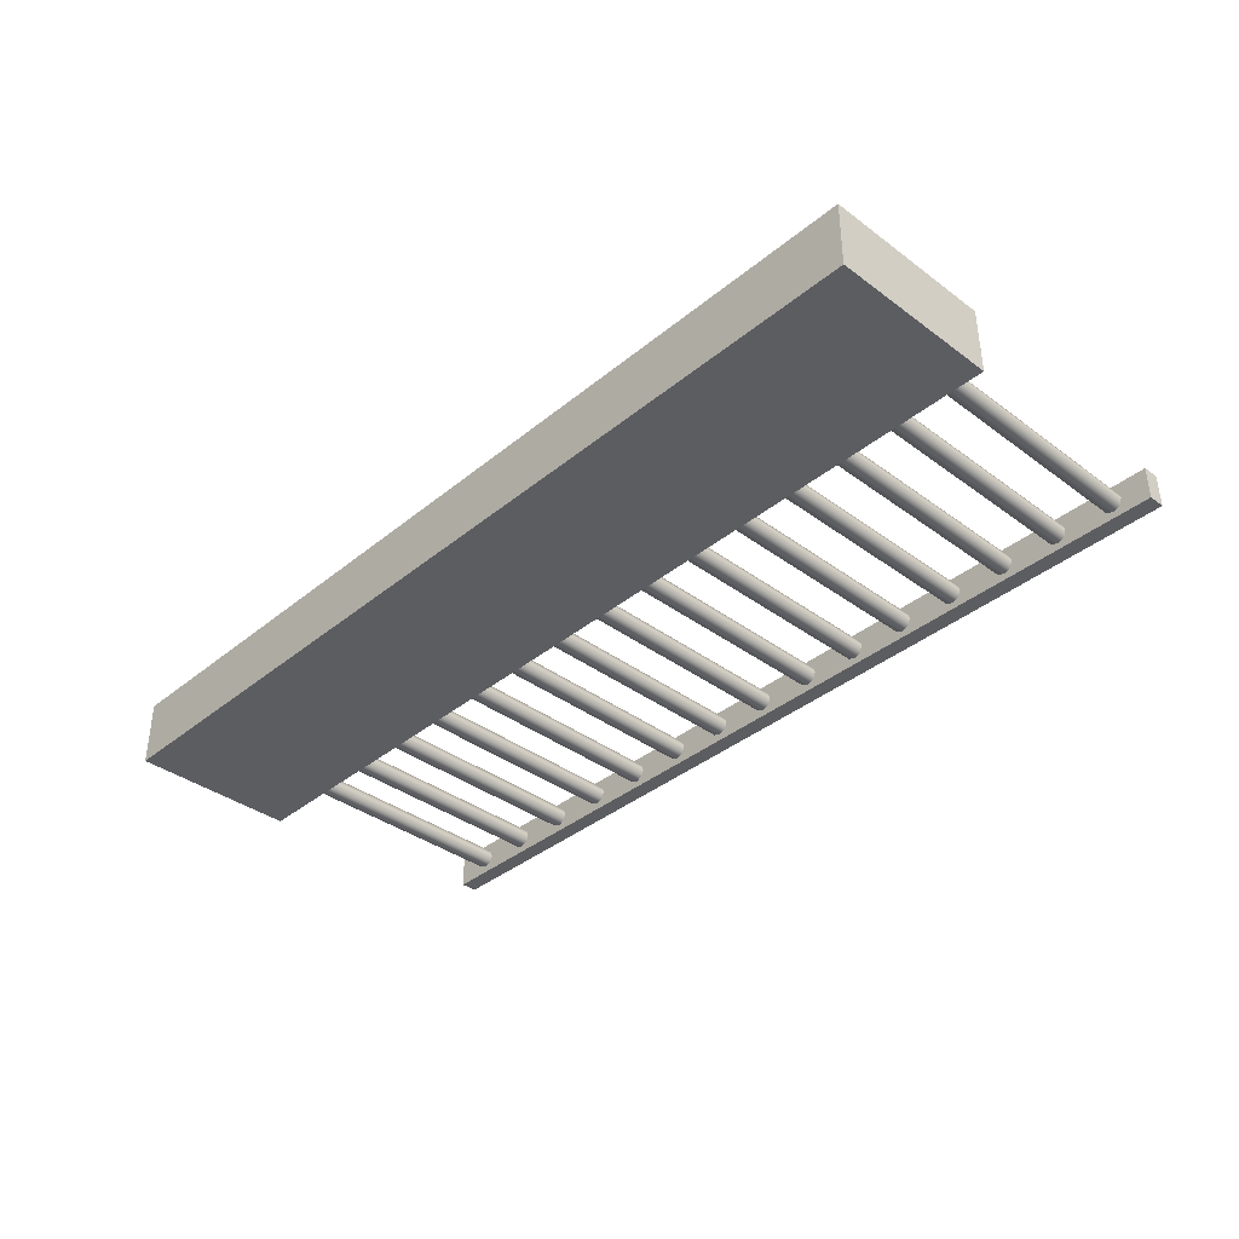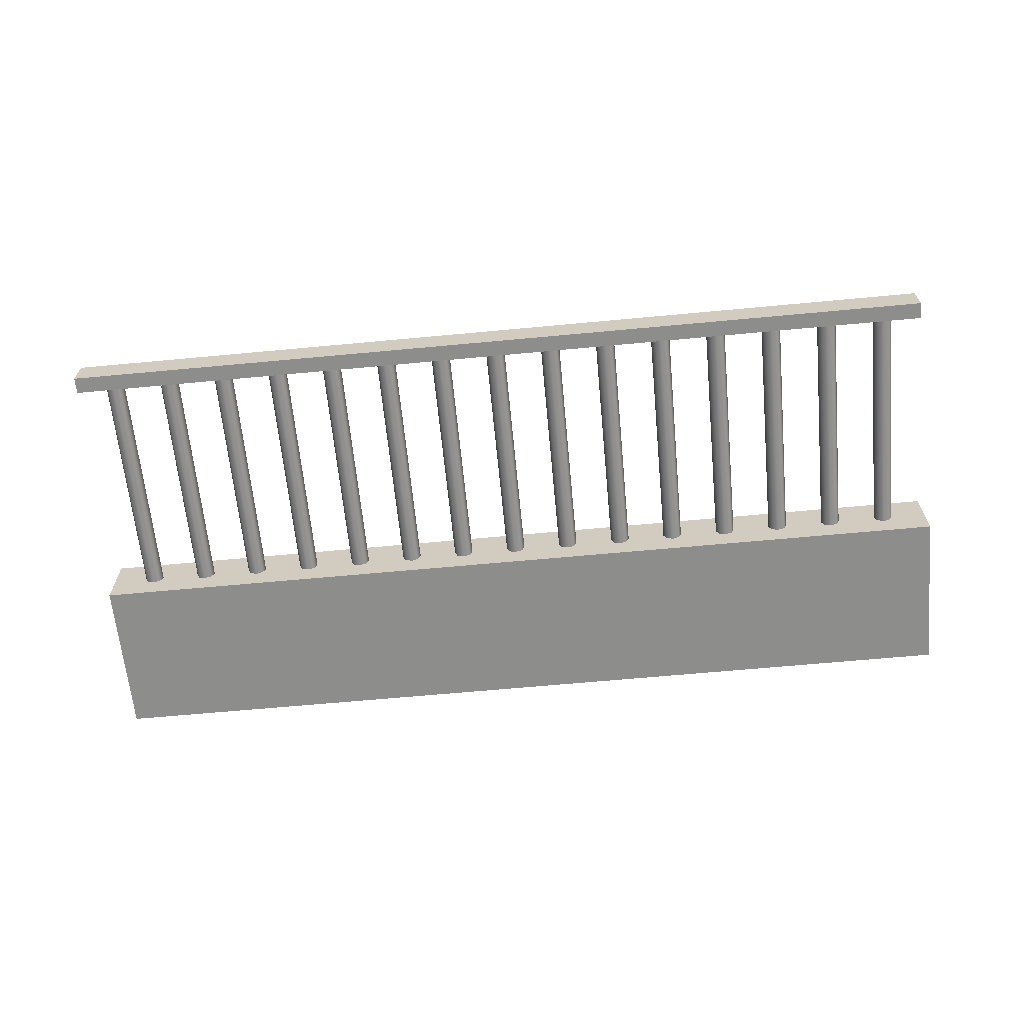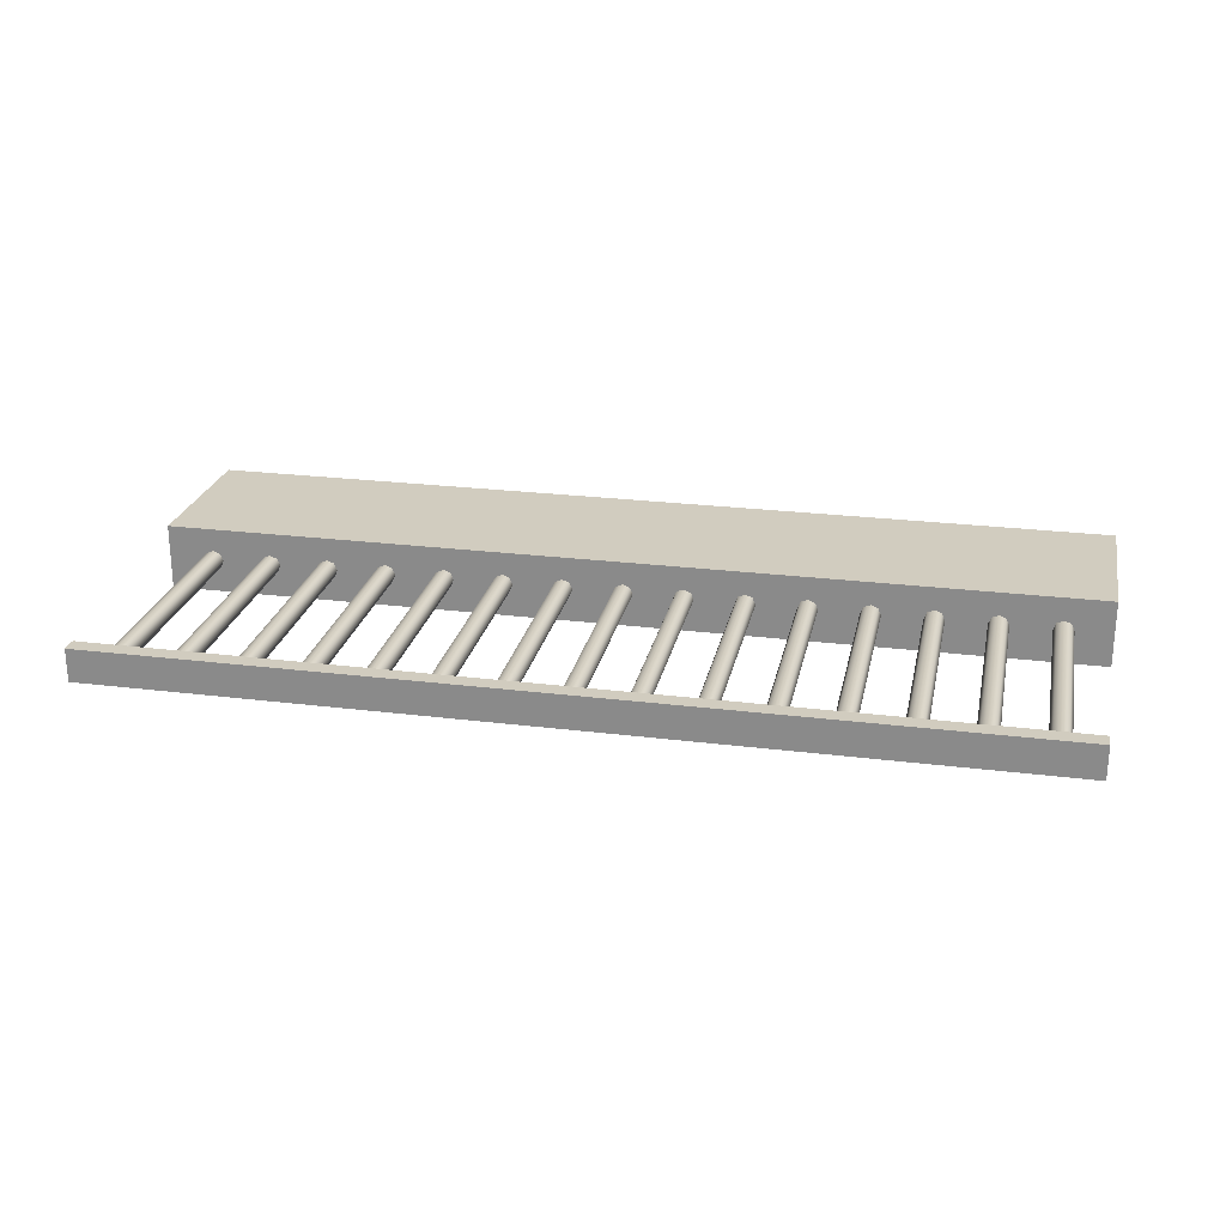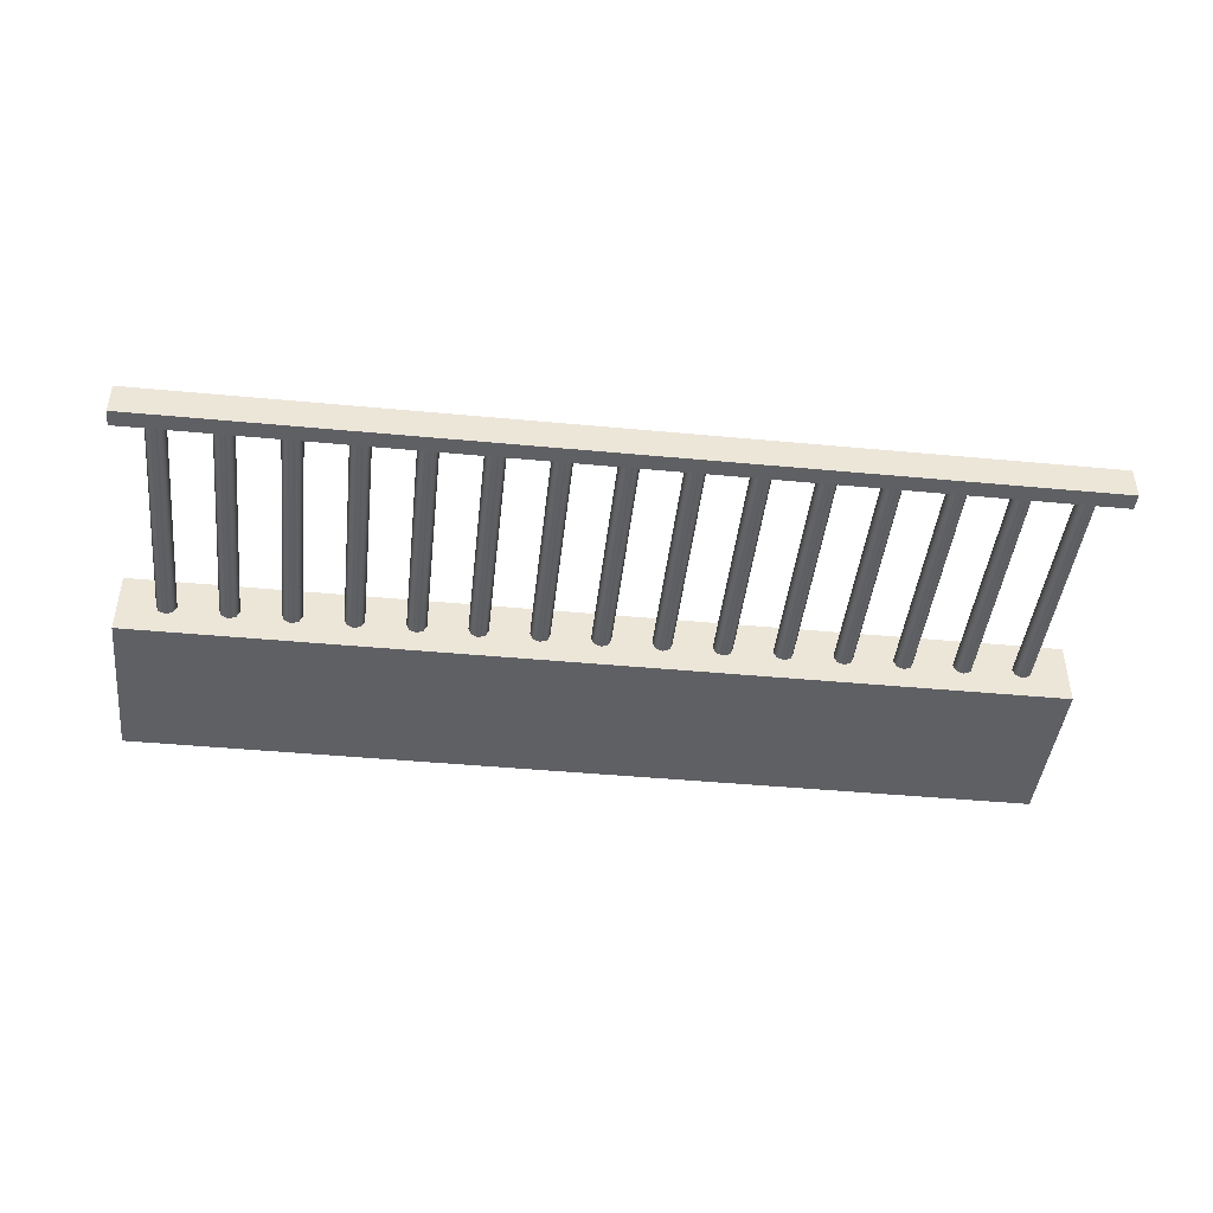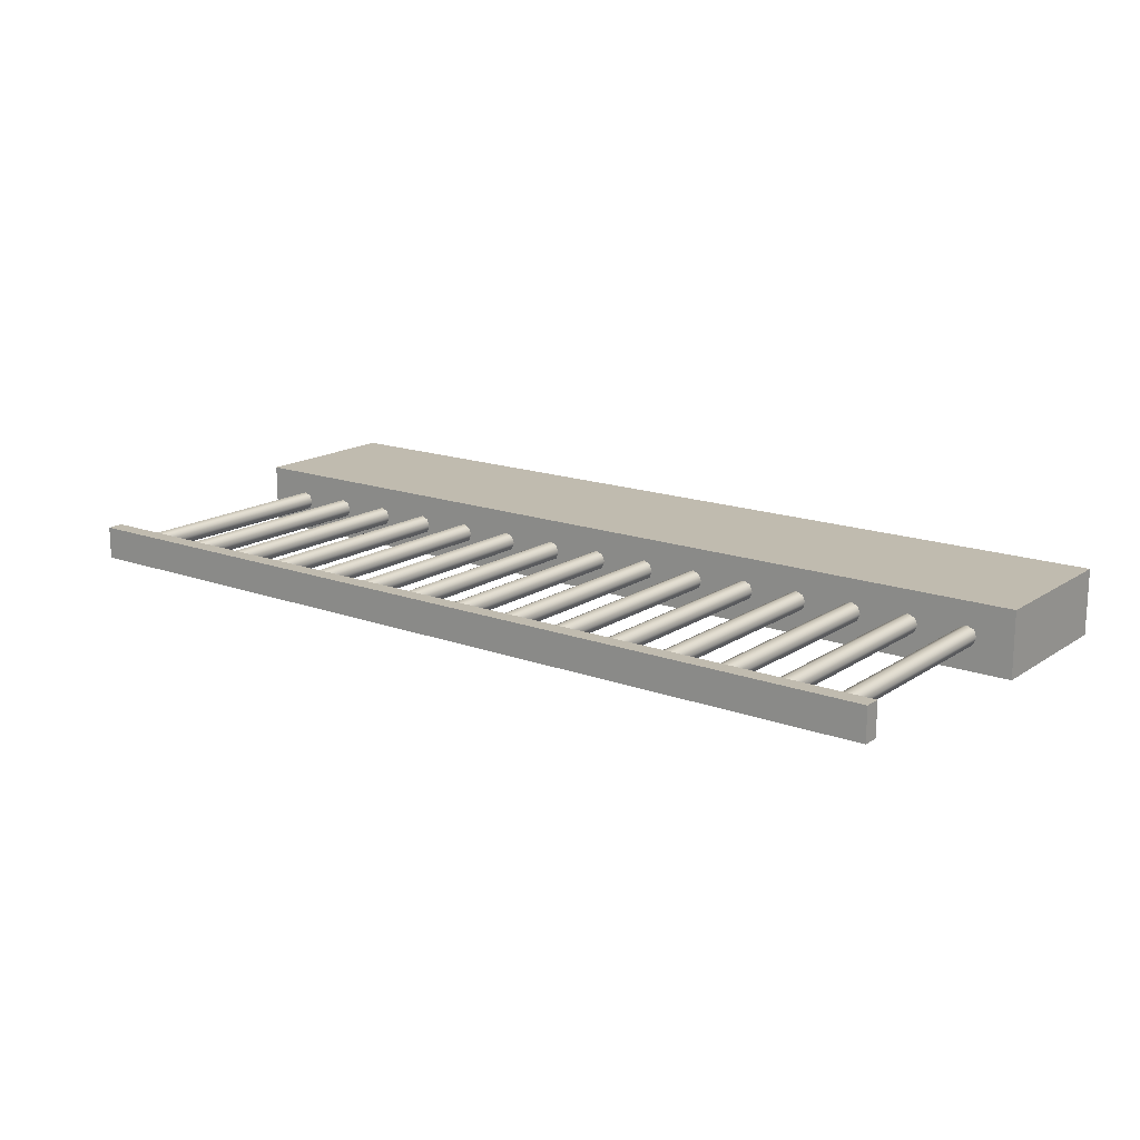
<metadata>
{"format":"obj","ext":"obj","renderer":"f3d","projection":"perspective","resolution":1024,"background":"white","views":[{"elev":-37.1,"azim":46.4,"up":"+Z"},{"elev":-64.4,"azim":-174.6,"up":"+Z"},{"elev":24.1,"azim":-168.3,"up":"+Z"},{"elev":-43.8,"azim":173.7,"up":"+Z"},{"elev":16.2,"azim":-143.0,"up":"+Z"}]}
</metadata>
<code>
o Cube.2664_Cube.058
v -1.625 0.6518 -0.3607
v -1.625 0.6533 -0.3607
v -1.625 0.6518 -0.3577
v -1.625 0.6533 -0.3577
v -1.708 0.6518 -0.3607
v -1.708 0.6533 -0.3607
v -1.708 0.6518 -0.3577
v -1.708 0.6533 -0.3577
f 2 3 1
f 4 7 3
f 8 5 7
f 6 1 5
f 7 1 3
f 4 6 8
f 2 4 3
f 4 8 7
f 8 6 5
f 6 2 1
f 7 5 1
f 4 2 6
o Cylinder
v -1.704 0.6203 -0.3583
v -1.704 0.6518 -0.3583
v -1.705 0.6203 -0.3586
v -1.705 0.6518 -0.3586
v -1.705 0.6203 -0.3592
v -1.705 0.6518 -0.3592
v -1.705 0.6203 -0.3599
v -1.705 0.6518 -0.3599
v -1.704 0.6203 -0.3601
v -1.704 0.6518 -0.3601
v -1.704 0.6203 -0.3599
v -1.704 0.6518 -0.3599
v -1.703 0.6203 -0.3592
v -1.703 0.6518 -0.3592
v -1.704 0.6203 -0.3586
v -1.704 0.6518 -0.3586
v -1.699 0.6203 -0.3583
v -1.699 0.6518 -0.3583
v -1.7 0.6203 -0.3586
v -1.7 0.6518 -0.3586
v -1.7 0.6203 -0.3592
v -1.7 0.6518 -0.3592
v -1.7 0.6203 -0.3599
v -1.7 0.6518 -0.3599
v -1.699 0.6203 -0.3601
v -1.699 0.6518 -0.3601
v -1.698 0.6203 -0.3599
v -1.698 0.6518 -0.3599
v -1.698 0.6203 -0.3592
v -1.698 0.6518 -0.3592
v -1.698 0.6203 -0.3586
v -1.698 0.6518 -0.3586
v -1.693 0.6203 -0.3583
v -1.693 0.6518 -0.3583
v -1.694 0.6203 -0.3586
v -1.694 0.6518 -0.3586
v -1.694 0.6203 -0.3592
v -1.694 0.6518 -0.3592
v -1.694 0.6203 -0.3599
v -1.694 0.6518 -0.3599
v -1.693 0.6203 -0.3601
v -1.693 0.6518 -0.3601
v -1.693 0.6203 -0.3599
v -1.693 0.6518 -0.3599
v -1.693 0.6203 -0.3592
v -1.693 0.6518 -0.3592
v -1.693 0.6203 -0.3586
v -1.693 0.6518 -0.3586
v -1.688 0.6203 -0.3583
v -1.688 0.6518 -0.3583
v -1.689 0.6203 -0.3586
v -1.689 0.6518 -0.3586
v -1.689 0.6203 -0.3592
v -1.689 0.6518 -0.3592
v -1.689 0.6203 -0.3599
v -1.689 0.6518 -0.3599
v -1.688 0.6203 -0.3601
v -1.688 0.6518 -0.3601
v -1.687 0.6203 -0.3599
v -1.687 0.6518 -0.3599
v -1.687 0.6203 -0.3592
v -1.687 0.6518 -0.3592
v -1.687 0.6203 -0.3586
v -1.687 0.6518 -0.3586
v -1.683 0.6203 -0.3583
v -1.683 0.6518 -0.3583
v -1.683 0.6203 -0.3586
v -1.683 0.6518 -0.3586
v -1.684 0.6203 -0.3592
v -1.684 0.6518 -0.3592
v -1.683 0.6203 -0.3599
v -1.683 0.6518 -0.3599
v -1.683 0.6203 -0.3601
v -1.683 0.6518 -0.3601
v -1.682 0.6203 -0.3599
v -1.682 0.6518 -0.3599
v -1.682 0.6203 -0.3592
v -1.682 0.6518 -0.3592
v -1.682 0.6203 -0.3586
v -1.682 0.6518 -0.3586
v -1.677 0.6203 -0.3583
v -1.677 0.6518 -0.3583
v -1.678 0.6203 -0.3586
v -1.678 0.6518 -0.3586
v -1.678 0.6203 -0.3592
v -1.678 0.6518 -0.3592
v -1.678 0.6203 -0.3599
v -1.678 0.6518 -0.3599
v -1.677 0.6203 -0.3601
v -1.677 0.6518 -0.3601
v -1.677 0.6203 -0.3599
v -1.677 0.6518 -0.3599
v -1.676 0.6203 -0.3592
v -1.676 0.6518 -0.3592
v -1.677 0.6203 -0.3586
v -1.677 0.6518 -0.3586
v -1.672 0.6203 -0.3583
v -1.672 0.6518 -0.3583
v -1.673 0.6203 -0.3586
v -1.673 0.6518 -0.3586
v -1.673 0.6203 -0.3592
v -1.673 0.6518 -0.3592
v -1.673 0.6203 -0.3599
v -1.673 0.6518 -0.3599
v -1.672 0.6203 -0.3601
v -1.672 0.6518 -0.3601
v -1.671 0.6203 -0.3599
v -1.671 0.6518 -0.3599
v -1.671 0.6203 -0.3592
v -1.671 0.6518 -0.3592
v -1.671 0.6203 -0.3586
v -1.671 0.6518 -0.3586
v -1.666 0.6203 -0.3583
v -1.666 0.6518 -0.3583
v -1.667 0.6203 -0.3586
v -1.667 0.6518 -0.3586
v -1.667 0.6203 -0.3592
v -1.667 0.6518 -0.3592
v -1.667 0.6203 -0.3599
v -1.667 0.6518 -0.3599
v -1.666 0.6203 -0.3601
v -1.666 0.6518 -0.3601
v -1.666 0.6203 -0.3599
v -1.666 0.6518 -0.3599
v -1.666 0.6203 -0.3592
v -1.666 0.6518 -0.3592
v -1.666 0.6203 -0.3586
v -1.666 0.6518 -0.3586
v -1.661 0.6203 -0.3583
v -1.661 0.6518 -0.3583
v -1.662 0.6203 -0.3586
v -1.662 0.6518 -0.3586
v -1.662 0.6203 -0.3592
v -1.662 0.6518 -0.3592
v -1.662 0.6203 -0.3599
v -1.662 0.6518 -0.3599
v -1.661 0.6203 -0.3601
v -1.661 0.6518 -0.3601
v -1.66 0.6203 -0.3599
v -1.66 0.6518 -0.3599
v -1.66 0.6203 -0.3592
v -1.66 0.6518 -0.3592
v -1.66 0.6203 -0.3586
v -1.66 0.6518 -0.3586
v -1.656 0.6203 -0.3583
v -1.656 0.6518 -0.3583
v -1.656 0.6203 -0.3586
v -1.656 0.6518 -0.3586
v -1.657 0.6203 -0.3592
v -1.657 0.6518 -0.3592
v -1.656 0.6203 -0.3599
v -1.656 0.6518 -0.3599
v -1.656 0.6203 -0.3601
v -1.656 0.6518 -0.3601
v -1.655 0.6203 -0.3599
v -1.655 0.6518 -0.3599
v -1.655 0.6203 -0.3592
v -1.655 0.6518 -0.3592
v -1.655 0.6203 -0.3586
v -1.655 0.6518 -0.3586
v -1.65 0.6203 -0.3583
v -1.65 0.6518 -0.3583
v -1.651 0.6203 -0.3586
v -1.651 0.6518 -0.3586
v -1.651 0.6203 -0.3592
v -1.651 0.6518 -0.3592
v -1.651 0.6203 -0.3599
v -1.651 0.6518 -0.3599
v -1.65 0.6203 -0.3601
v -1.65 0.6518 -0.3601
v -1.65 0.6203 -0.3599
v -1.65 0.6518 -0.3599
v -1.649 0.6203 -0.3592
v -1.649 0.6518 -0.3592
v -1.65 0.6203 -0.3586
v -1.65 0.6518 -0.3586
v -1.645 0.6203 -0.3583
v -1.645 0.6518 -0.3583
v -1.646 0.6203 -0.3586
v -1.646 0.6518 -0.3586
v -1.646 0.6203 -0.3592
v -1.646 0.6518 -0.3592
v -1.646 0.6203 -0.3599
v -1.646 0.6518 -0.3599
v -1.645 0.6203 -0.3601
v -1.645 0.6518 -0.3601
v -1.644 0.6203 -0.3599
v -1.644 0.6518 -0.3599
v -1.644 0.6203 -0.3592
v -1.644 0.6518 -0.3592
v -1.644 0.6203 -0.3586
v -1.644 0.6518 -0.3586
v -1.639 0.6203 -0.3583
v -1.639 0.6518 -0.3583
v -1.64 0.6203 -0.3586
v -1.64 0.6518 -0.3586
v -1.64 0.6203 -0.3592
v -1.64 0.6518 -0.3592
v -1.64 0.6203 -0.3599
v -1.64 0.6518 -0.3599
v -1.639 0.6203 -0.3601
v -1.639 0.6518 -0.3601
v -1.639 0.6203 -0.3599
v -1.639 0.6518 -0.3599
v -1.639 0.6203 -0.3592
v -1.639 0.6518 -0.3592
v -1.639 0.6203 -0.3586
v -1.639 0.6518 -0.3586
v -1.634 0.6203 -0.3583
v -1.634 0.6518 -0.3583
v -1.635 0.6203 -0.3586
v -1.635 0.6518 -0.3586
v -1.635 0.6203 -0.3592
v -1.635 0.6518 -0.3592
v -1.635 0.6203 -0.3599
v -1.635 0.6518 -0.3599
v -1.634 0.6203 -0.3601
v -1.634 0.6518 -0.3601
v -1.633 0.6203 -0.3599
v -1.633 0.6518 -0.3599
v -1.633 0.6203 -0.3592
v -1.633 0.6518 -0.3592
v -1.633 0.6203 -0.3586
v -1.633 0.6518 -0.3586
v -1.629 0.6203 -0.3583
v -1.629 0.6518 -0.3583
v -1.629 0.6203 -0.3586
v -1.629 0.6518 -0.3586
v -1.63 0.6203 -0.3592
v -1.63 0.6518 -0.3592
v -1.629 0.6203 -0.3599
v -1.629 0.6518 -0.3599
v -1.629 0.6203 -0.3601
v -1.629 0.6518 -0.3601
v -1.628 0.6203 -0.3599
v -1.628 0.6518 -0.3599
v -1.628 0.6203 -0.3592
v -1.628 0.6518 -0.3592
v -1.628 0.6203 -0.3586
v -1.628 0.6518 -0.3586
f 10 11 9
f 12 13 11
f 14 15 13
f 16 17 15
f 18 19 17
f 20 21 19
f 10 22 18
f 22 23 21
f 24 9 23
f 15 19 23
f 26 27 25
f 28 29 27
f 30 31 29
f 32 33 31
f 34 35 33
f 36 37 35
f 26 38 34
f 38 39 37
f 40 25 39
f 31 35 39
f 42 43 41
f 44 45 43
f 46 47 45
f 48 49 47
f 50 51 49
f 52 53 51
f 42 54 50
f 54 55 53
f 56 41 55
f 47 51 55
f 58 59 57
f 60 61 59
f 62 63 61
f 64 65 63
f 66 67 65
f 68 69 67
f 62 58 70
f 70 71 69
f 72 57 71
f 63 67 71
f 74 75 73
f 76 77 75
f 78 79 77
f 80 81 79
f 82 83 81
f 84 85 83
f 80 78 86
f 86 87 85
f 88 73 87
f 79 83 87
f 90 91 89
f 92 93 91
f 94 95 93
f 96 97 95
f 98 99 97
f 100 101 99
f 94 90 102
f 102 103 101
f 104 89 103
f 95 99 103
f 106 107 105
f 108 109 107
f 110 111 109
f 112 113 111
f 114 115 113
f 116 117 115
f 114 112 110
f 118 119 117
f 120 105 119
f 107 111 115
f 122 123 121
f 124 125 123
f 126 127 125
f 128 129 127
f 130 131 129
f 132 133 131
f 128 126 134
f 134 135 133
f 136 121 135
f 133 135 127
f 138 139 137
f 140 141 139
f 142 143 141
f 144 145 143
f 146 147 145
f 148 149 147
f 144 142 150
f 150 151 149
f 152 137 151
f 149 151 143
f 154 155 153
f 156 157 155
f 158 159 157
f 160 161 159
f 162 163 161
f 164 165 163
f 160 158 166
f 166 167 165
f 168 153 167
f 165 167 159
f 170 171 169
f 172 173 171
f 174 175 173
f 176 177 175
f 178 179 177
f 180 181 179
f 176 174 182
f 182 183 181
f 184 169 183
f 181 183 175
f 186 187 185
f 188 189 187
f 190 191 189
f 192 193 191
f 194 195 193
f 196 197 195
f 192 190 198
f 198 199 197
f 200 185 199
f 197 199 191
f 202 203 201
f 204 205 203
f 206 207 205
f 208 209 207
f 210 211 209
f 212 213 211
f 208 206 214
f 214 215 213
f 216 201 215
f 215 203 207
f 218 219 217
f 220 221 219
f 222 223 221
f 224 225 223
f 226 227 225
f 228 229 227
f 230 226 222
f 230 231 229
f 232 217 231
f 229 231 223
f 234 235 233
f 236 237 235
f 238 239 237
f 240 241 239
f 242 243 241
f 244 245 243
f 240 238 246
f 246 247 245
f 248 233 247
f 247 235 239
f 10 12 11
f 12 14 13
f 14 16 15
f 16 18 17
f 18 20 19
f 20 22 21
f 14 12 10
f 10 24 22
f 22 20 18
f 18 16 14
f 14 10 18
f 22 24 23
f 24 10 9
f 23 9 11
f 11 13 15
f 15 17 19
f 19 21 23
f 23 11 15
f 26 28 27
f 28 30 29
f 30 32 31
f 32 34 33
f 34 36 35
f 36 38 37
f 30 28 26
f 26 40 38
f 38 36 34
f 34 32 30
f 30 26 34
f 38 40 39
f 40 26 25
f 39 25 27
f 27 29 31
f 31 33 35
f 35 37 39
f 39 27 31
f 42 44 43
f 44 46 45
f 46 48 47
f 48 50 49
f 50 52 51
f 52 54 53
f 46 44 42
f 42 56 54
f 54 52 50
f 50 48 46
f 46 42 50
f 54 56 55
f 56 42 41
f 55 41 43
f 43 45 47
f 47 49 51
f 51 53 55
f 55 43 47
f 58 60 59
f 60 62 61
f 62 64 63
f 64 66 65
f 66 68 67
f 68 70 69
f 62 60 58
f 58 72 70
f 70 68 66
f 66 64 70
f 64 62 70
f 70 72 71
f 72 58 57
f 71 57 59
f 59 61 63
f 63 65 67
f 67 69 71
f 71 59 63
f 74 76 75
f 76 78 77
f 78 80 79
f 80 82 81
f 82 84 83
f 84 86 85
f 78 76 74
f 74 88 78
f 88 86 78
f 86 84 82
f 82 80 86
f 86 88 87
f 88 74 73
f 87 73 75
f 75 77 79
f 79 81 83
f 83 85 87
f 87 75 79
f 90 92 91
f 92 94 93
f 94 96 95
f 96 98 97
f 98 100 99
f 100 102 101
f 94 92 90
f 90 104 102
f 102 100 98
f 98 96 102
f 96 94 102
f 102 104 103
f 104 90 89
f 103 89 91
f 91 93 95
f 95 97 99
f 99 101 103
f 103 91 95
f 106 108 107
f 108 110 109
f 110 112 111
f 112 114 113
f 114 116 115
f 116 118 117
f 110 108 106
f 106 120 110
f 120 118 110
f 118 116 110
f 116 114 110
f 118 120 119
f 120 106 105
f 119 105 107
f 107 109 111
f 111 113 115
f 115 117 119
f 119 107 115
f 122 124 123
f 124 126 125
f 126 128 127
f 128 130 129
f 130 132 131
f 132 134 133
f 126 124 134
f 124 122 134
f 122 136 134
f 134 132 130
f 130 128 134
f 134 136 135
f 136 122 121
f 135 121 127
f 121 123 127
f 123 125 127
f 127 129 131
f 131 133 127
f 138 140 139
f 140 142 141
f 142 144 143
f 144 146 145
f 146 148 147
f 148 150 149
f 142 140 150
f 140 138 150
f 138 152 150
f 150 148 146
f 146 144 150
f 150 152 151
f 152 138 137
f 151 137 143
f 137 139 143
f 139 141 143
f 143 145 147
f 147 149 143
f 154 156 155
f 156 158 157
f 158 160 159
f 160 162 161
f 162 164 163
f 164 166 165
f 158 156 166
f 156 154 166
f 154 168 166
f 166 164 162
f 162 160 166
f 166 168 167
f 168 154 153
f 167 153 159
f 153 155 159
f 155 157 159
f 159 161 163
f 163 165 159
f 170 172 171
f 172 174 173
f 174 176 175
f 176 178 177
f 178 180 179
f 180 182 181
f 174 172 182
f 172 170 182
f 170 184 182
f 182 180 178
f 178 176 182
f 182 184 183
f 184 170 169
f 183 169 175
f 169 171 175
f 171 173 175
f 175 177 179
f 179 181 175
f 186 188 187
f 188 190 189
f 190 192 191
f 192 194 193
f 194 196 195
f 196 198 197
f 190 188 198
f 188 186 198
f 186 200 198
f 198 196 194
f 194 192 198
f 198 200 199
f 200 186 185
f 199 185 191
f 185 187 191
f 187 189 191
f 191 193 195
f 195 197 191
f 202 204 203
f 204 206 205
f 206 208 207
f 208 210 209
f 210 212 211
f 212 214 213
f 206 204 214
f 204 202 214
f 202 216 214
f 214 212 210
f 210 208 214
f 214 216 215
f 216 202 201
f 215 201 203
f 203 205 207
f 207 209 211
f 211 213 207
f 213 215 207
f 218 220 219
f 220 222 221
f 222 224 223
f 224 226 225
f 226 228 227
f 228 230 229
f 222 220 218
f 218 232 230
f 230 228 226
f 226 224 222
f 222 218 230
f 230 232 231
f 232 218 217
f 231 217 219
f 219 221 231
f 221 223 231
f 223 225 227
f 227 229 223
f 234 236 235
f 236 238 237
f 238 240 239
f 240 242 241
f 242 244 243
f 244 246 245
f 238 236 246
f 236 234 246
f 234 248 246
f 246 244 242
f 242 240 246
f 246 248 247
f 248 234 233
f 247 233 235
f 235 237 239
f 239 241 243
f 243 245 239
f 245 247 239
o Cube
v -1.624 0.615 -0.3622
v -1.624 0.63 -0.3622
v -1.624 0.615 -0.3562
v -1.624 0.63 -0.3562
v -1.708 0.615 -0.3622
v -1.708 0.63 -0.3622
v -1.708 0.615 -0.3562
v -1.708 0.63 -0.3562
f 250 251 249
f 252 255 251
f 256 253 255
f 254 249 253
f 255 249 251
f 252 254 256
f 250 252 251
f 252 256 255
f 256 254 253
f 254 250 249
f 255 253 249
f 252 250 254

</code>
